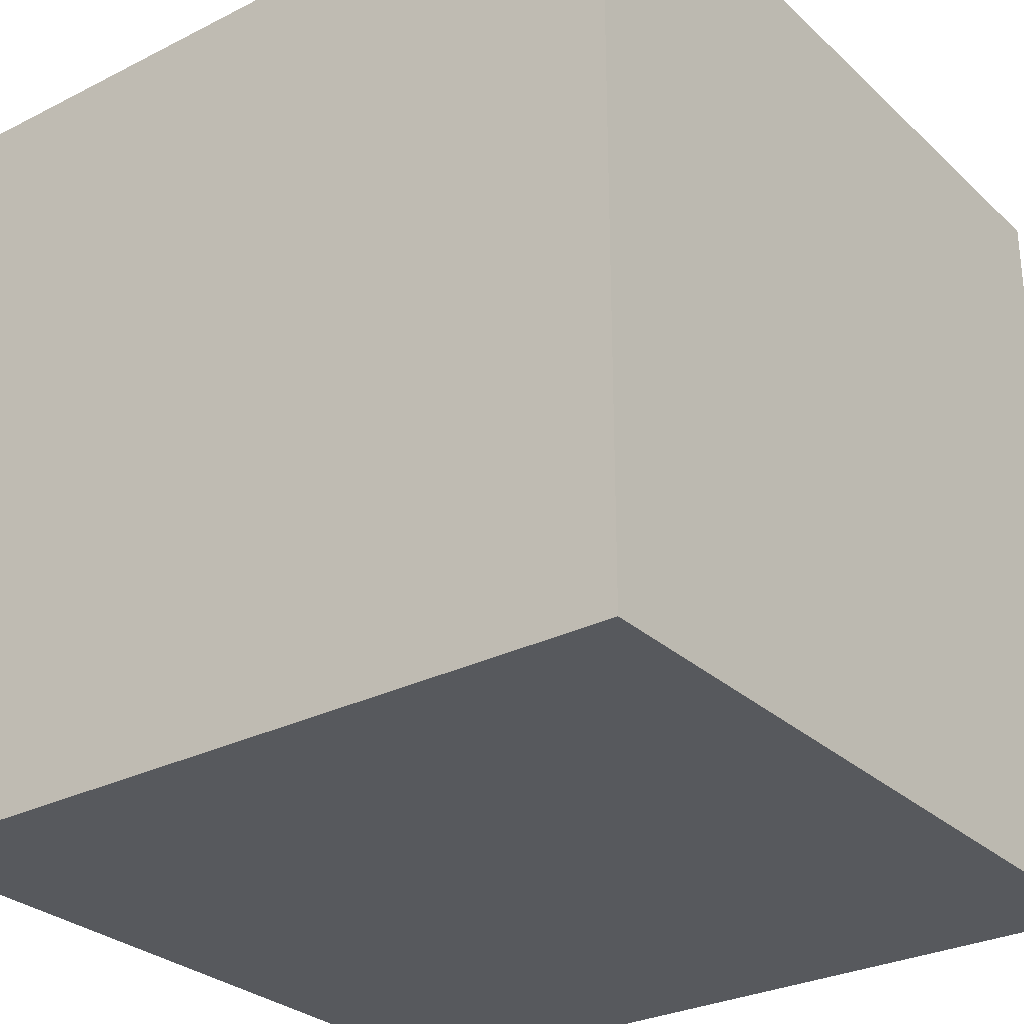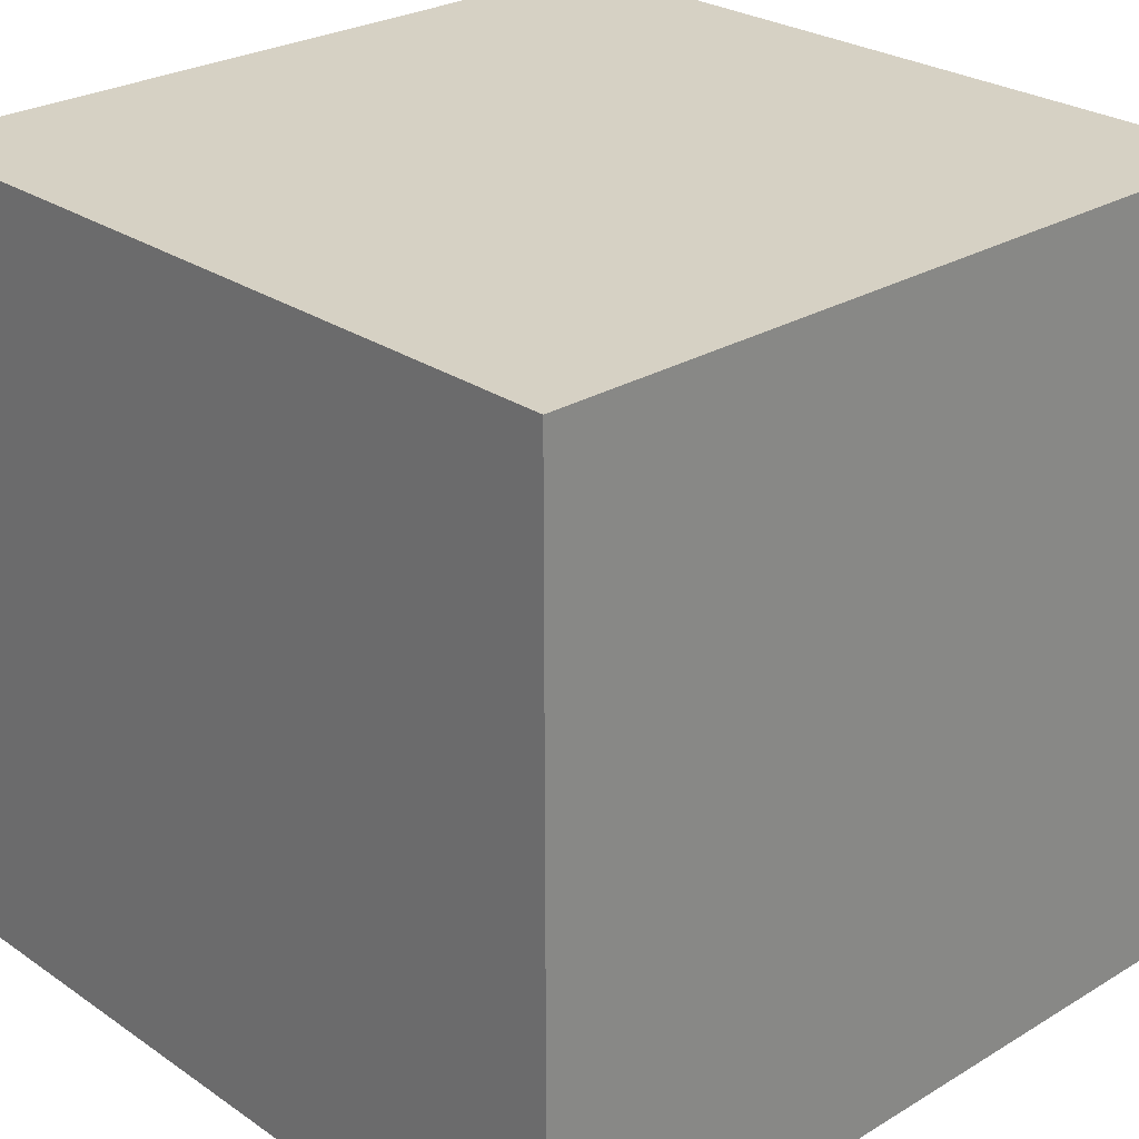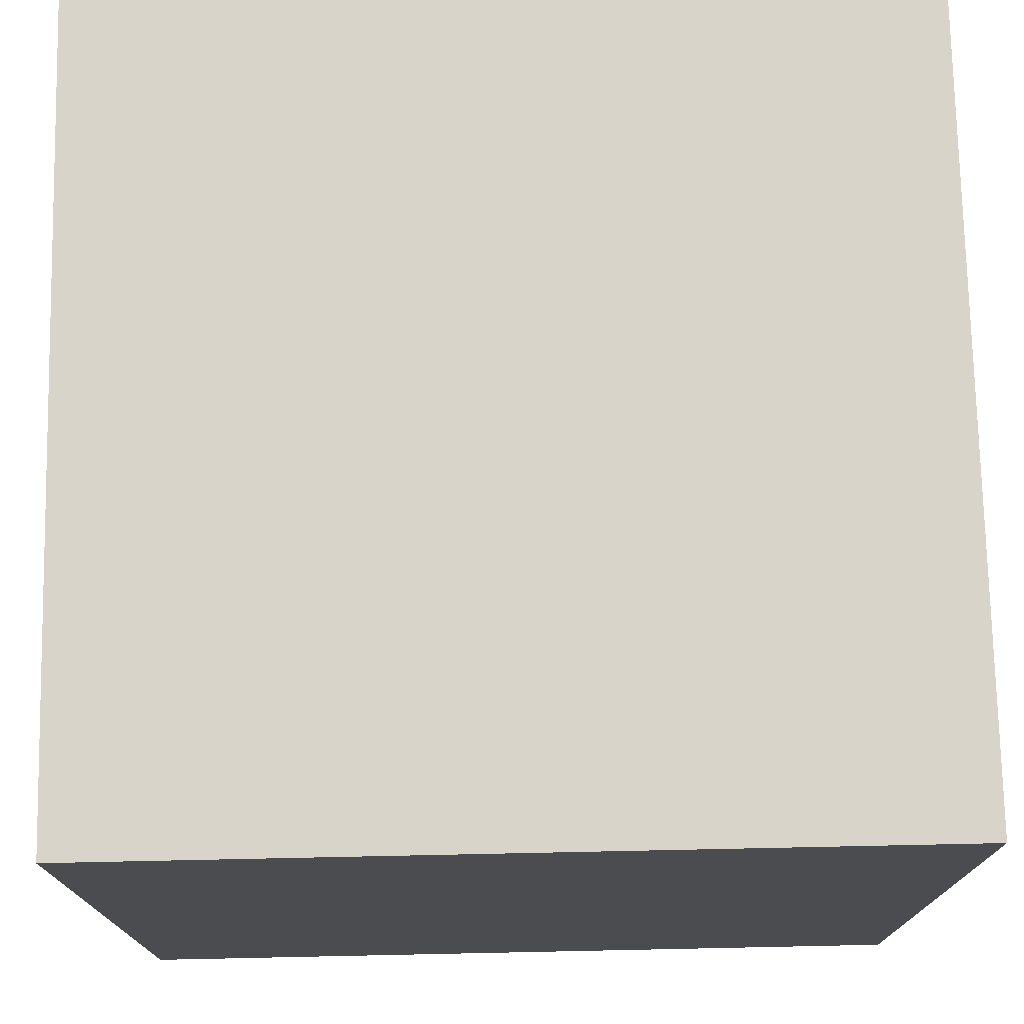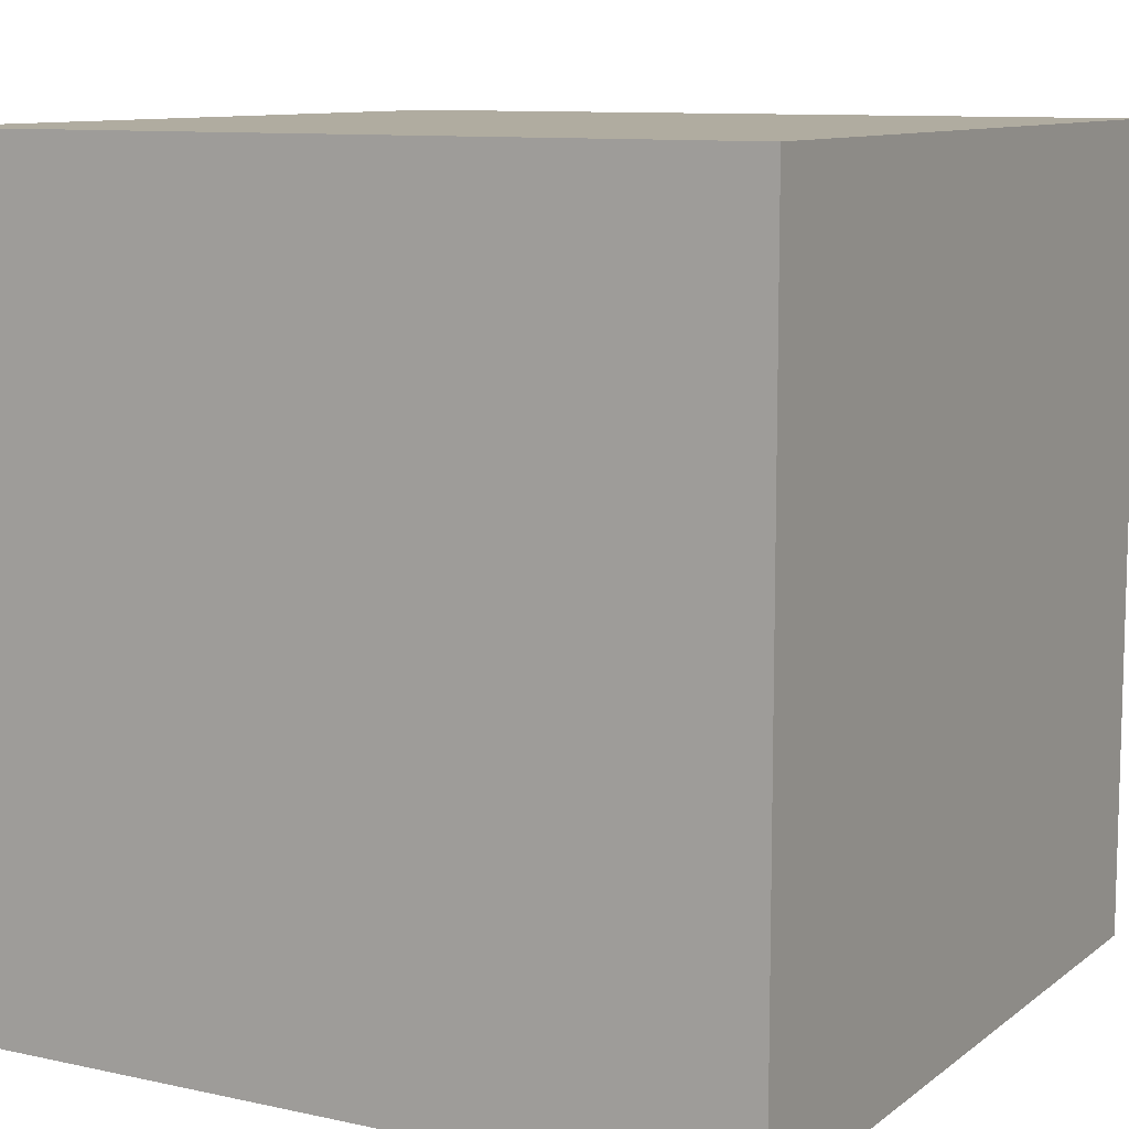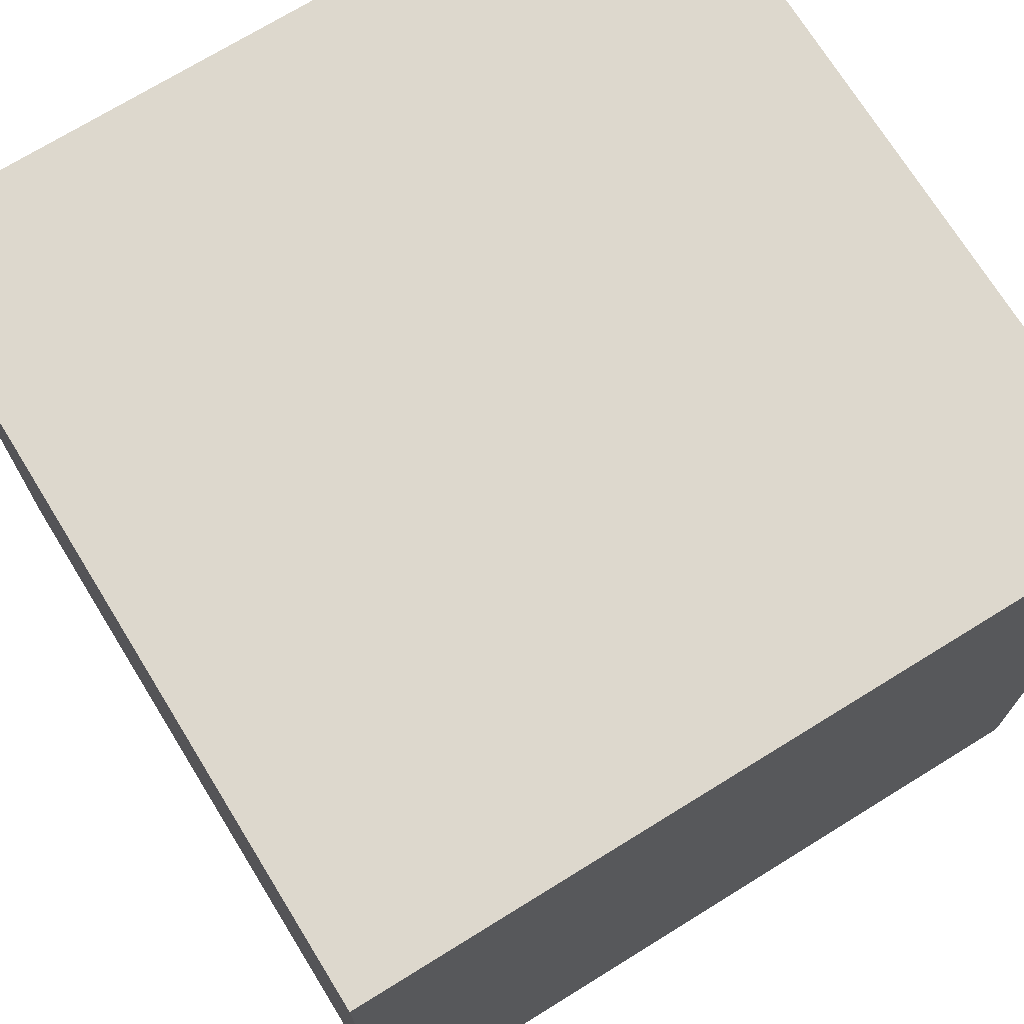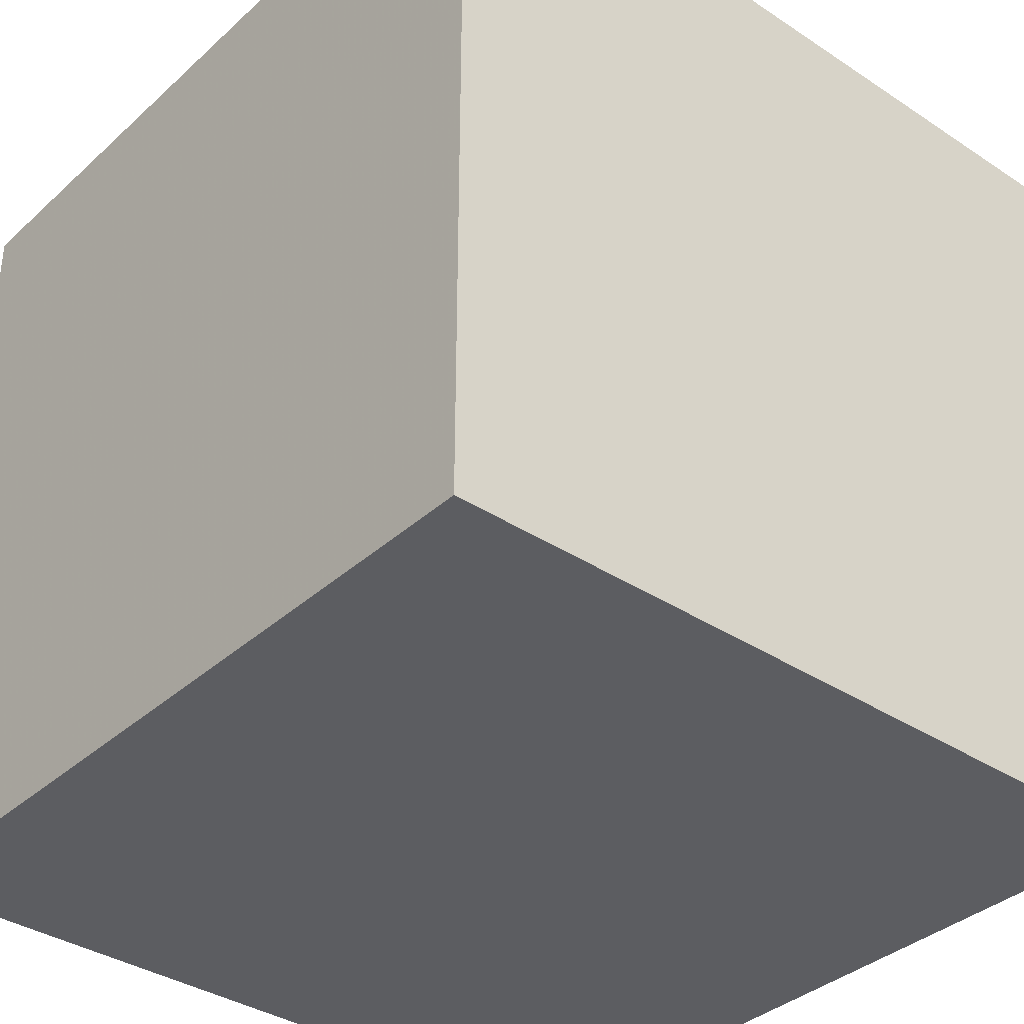
<metadata>
{"format":"obj","ext":"obj","renderer":"f3d","projection":"perspective","resolution":1024,"background":"white","views":[{"elev":-29.0,"azim":126.9,"up":"+Y"},{"elev":26.6,"azim":-43.2,"up":"+Z"},{"elev":74.8,"azim":88.8,"up":"+Z"},{"elev":10.0,"azim":-150.7,"up":"+Y"},{"elev":72.1,"azim":-121.7,"up":"+Z"},{"elev":-36.4,"azim":139.4,"up":"+Y"}]}
</metadata>
<code>
v 0 10 0
v 0 0 0
v 0 0 10
v 10 0 10
v 10 0 0
v 0 10 10
v 10 10 10
v 10 10 0
f 3 1 2
f 4 3 2
f 1 5 2
f 4 2 5
f 6 1 3
f 6 3 7
f 7 3 4
f 8 1 6
f 8 5 1
f 7 8 6
f 7 4 5
f 7 5 8

</code>
